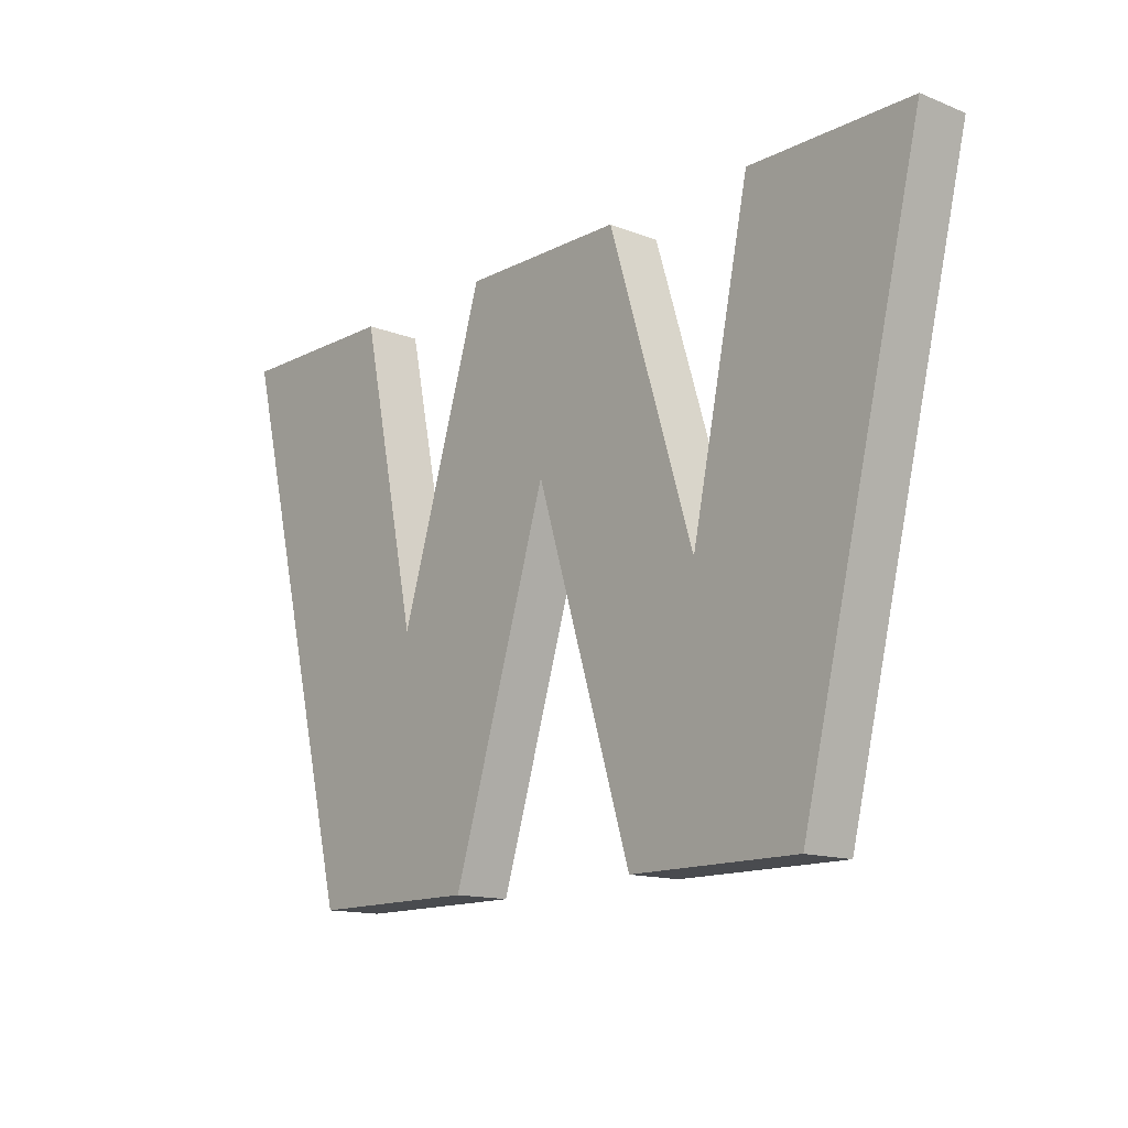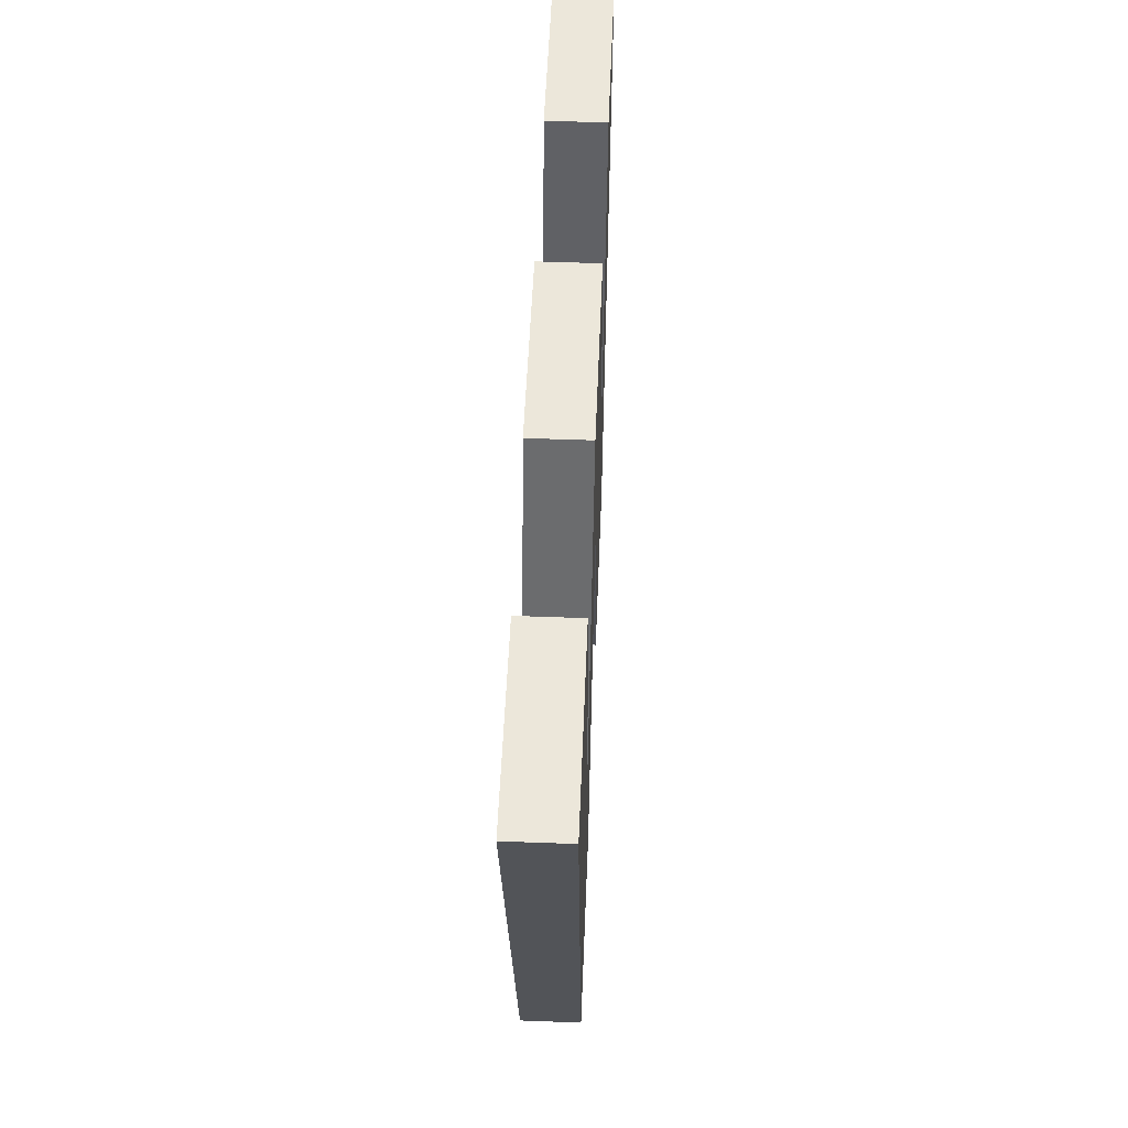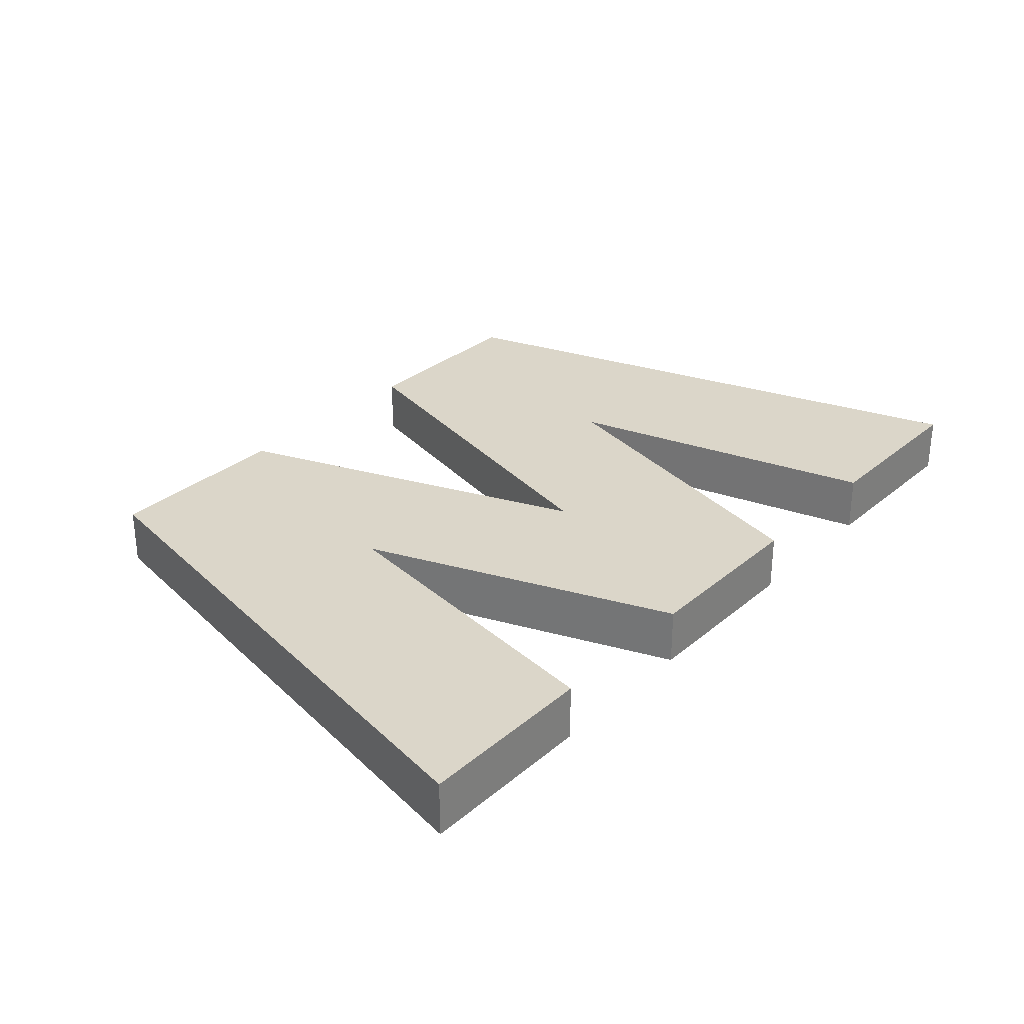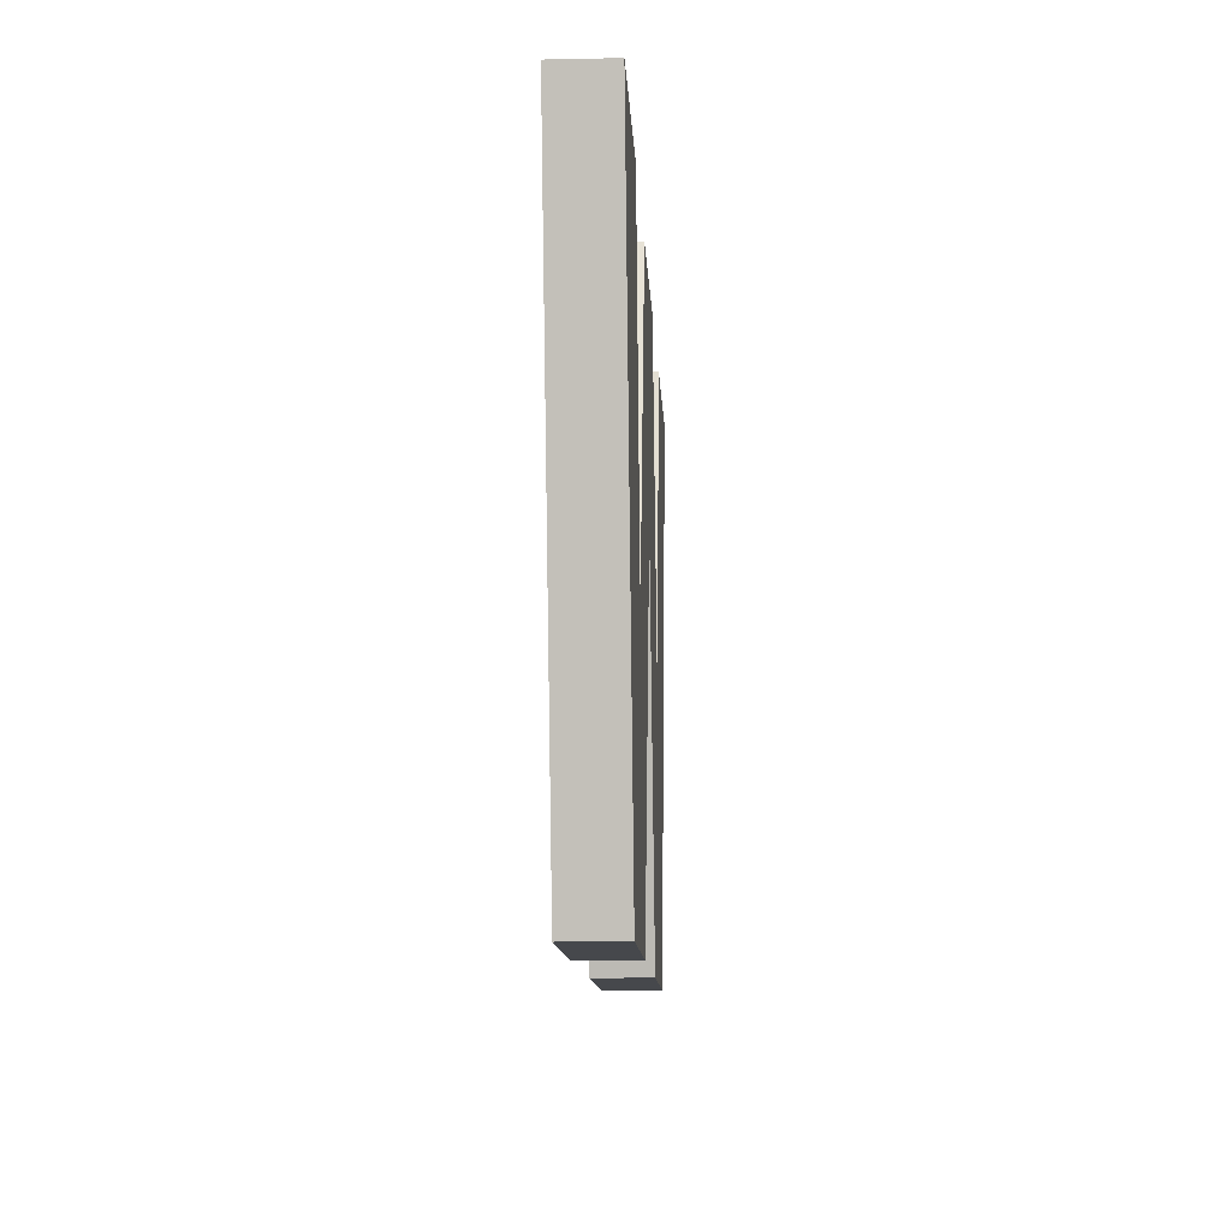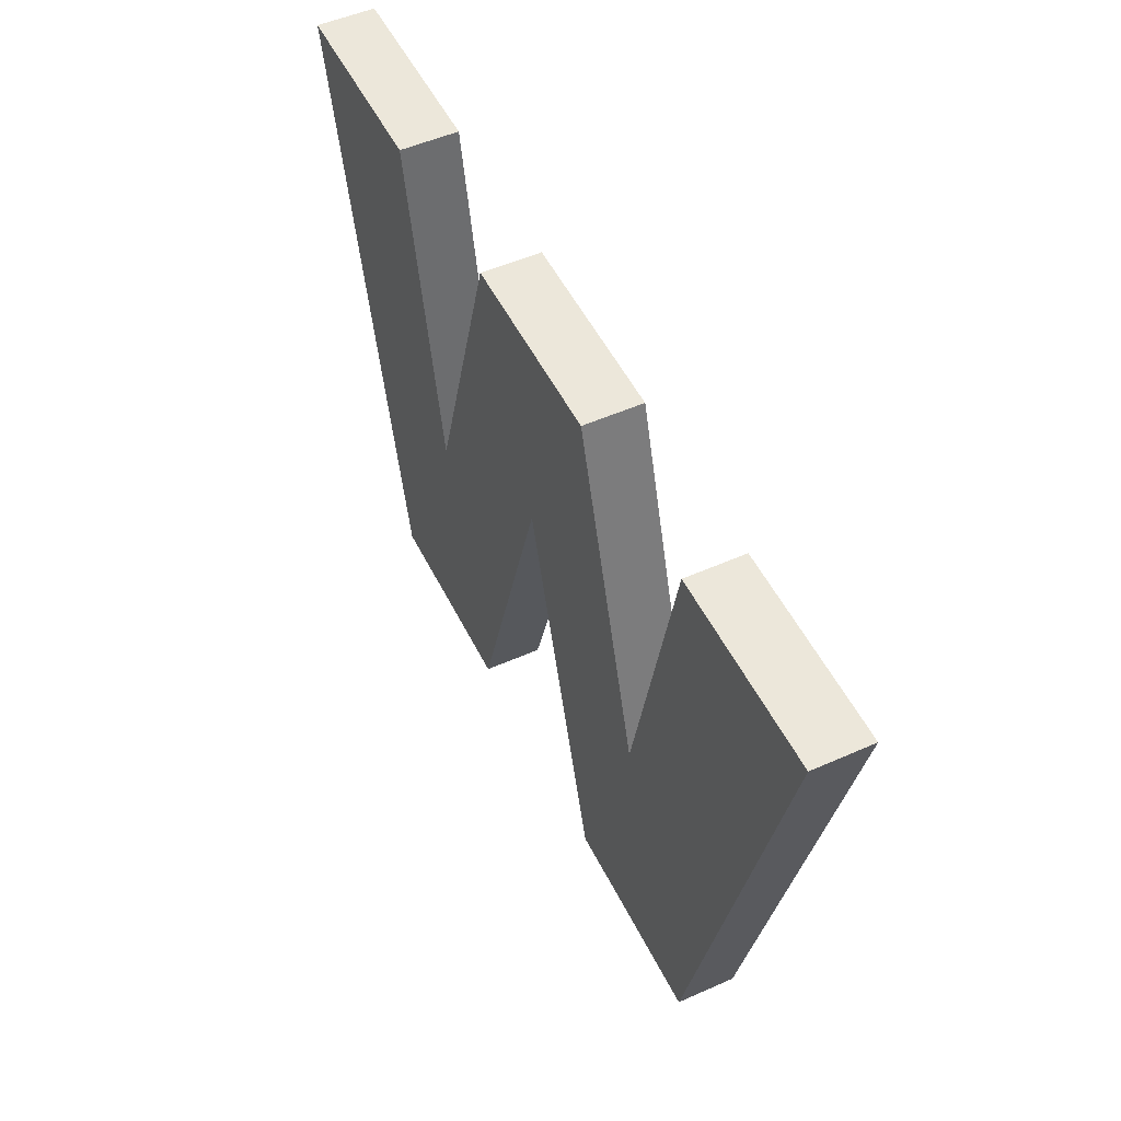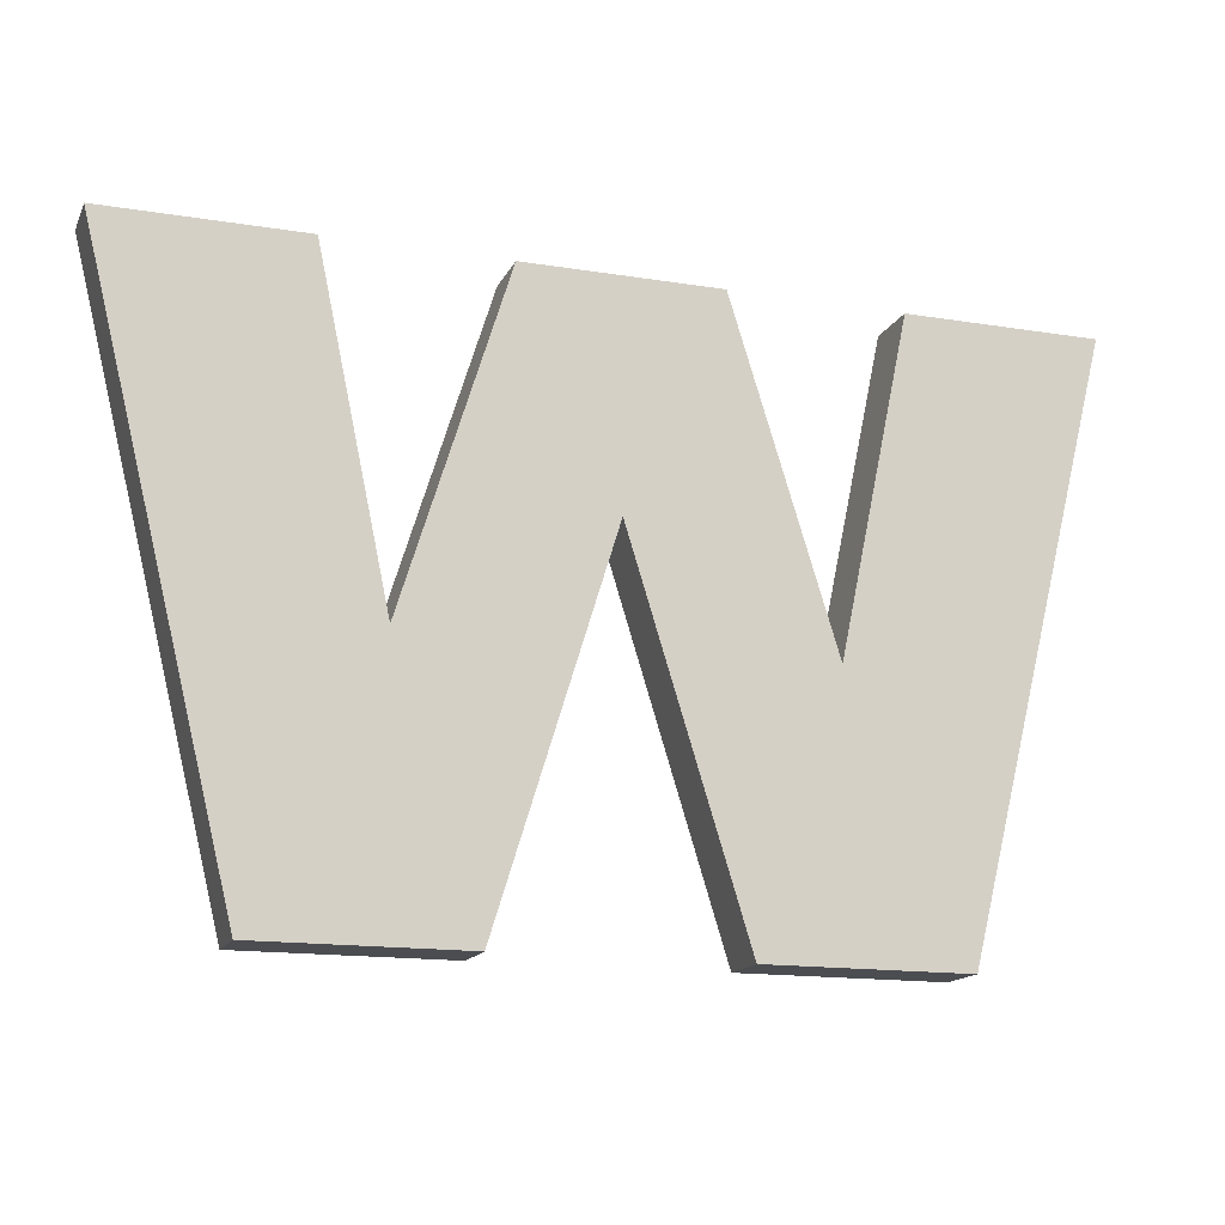
<metadata>
{"format":"obj","ext":"obj","renderer":"f3d","projection":"perspective","resolution":1024,"background":"white","views":[{"elev":-13.8,"azim":48.8,"up":"+Y"},{"elev":53.4,"azim":92.3,"up":"+Y"},{"elev":29.7,"azim":129.5,"up":"+Z"},{"elev":-11.5,"azim":92.8,"up":"+Y"},{"elev":51.3,"azim":64.2,"up":"+Y"},{"elev":-15.6,"azim":161.3,"up":"+Y"}]}
</metadata>
<code>
o mesh259/mesh259-geometry#mesh259-geometry
v -0.04451 0.4709 0.5062
v -0.04476 0.4677 0.5062
v -0.04556 0.4709 0.5062
v -0.04413 0.4691 0.5062
v -0.04556 0.4709 0.5066
v -0.04413 0.4691 0.5066
v -0.04368 0.4677 0.5062
v -0.04476 0.4677 0.5066
v -0.04451 0.4709 0.5066
v -0.04358 0.4709 0.5066
v -0.04358 0.4709 0.5062
v -0.04368 0.4677 0.5066
v -0.04305 0.4697 0.5062
v -0.04253 0.4709 0.5062
v -0.04305 0.4697 0.5066
v -0.04253 0.4709 0.5066
v -0.04242 0.4677 0.5062
v -0.04197 0.4691 0.5066
v -0.04242 0.4677 0.5066
v -0.04197 0.4691 0.5062
v -0.04133 0.4677 0.5062
v -0.04133 0.4677 0.5066
v -0.04159 0.4709 0.5066
v -0.04159 0.4709 0.5062
v -0.04054 0.4709 0.5062
v -0.04054 0.4709 0.5066
f 1 2 3
f 2 1 4
f 3 2 1
f 4 1 2
f 2 5 3
f 3 5 2
f 5 1 3
f 3 1 5
f 1 6 4
f 4 6 1
f 2 4 7
f 7 4 2
f 5 2 8
f 8 2 5
f 1 5 9
f 9 5 1
f 6 1 9
f 9 1 6
f 10 4 6
f 6 4 10
f 7 4 11
f 11 4 7
f 12 2 7
f 7 2 12
f 2 12 8
f 8 12 2
f 8 9 5
f 5 9 8
f 9 8 6
f 6 8 9
f 4 10 11
f 11 10 4
f 6 12 10
f 10 12 6
f 7 11 13
f 13 11 7
f 13 12 7
f 7 12 13
f 6 8 12
f 12 8 6
f 10 14 11
f 11 14 10
f 10 12 15
f 15 12 10
f 13 11 14
f 14 11 13
f 12 13 15
f 15 13 12
f 14 10 16
f 16 10 14
f 10 15 16
f 16 15 10
f 13 14 17
f 17 14 13
f 17 15 13
f 13 15 17
f 18 14 16
f 16 14 18
f 16 15 19
f 19 15 16
f 17 14 20
f 20 14 17
f 15 17 19
f 19 17 15
f 14 18 20
f 20 18 14
f 16 19 18
f 18 19 16
f 17 20 21
f 21 20 17
f 17 22 19
f 19 22 17
f 23 20 18
f 18 20 23
f 18 19 22
f 22 19 18
f 21 20 24
f 24 20 21
f 22 17 21
f 21 17 22
f 20 23 24
f 24 23 20
f 18 22 23
f 23 22 18
f 21 24 25
f 25 24 21
f 25 22 21
f 21 22 25
f 23 25 24
f 24 25 23
f 23 22 26
f 26 22 23
f 22 25 26
f 26 25 22
f 25 23 26
f 26 23 25

</code>
